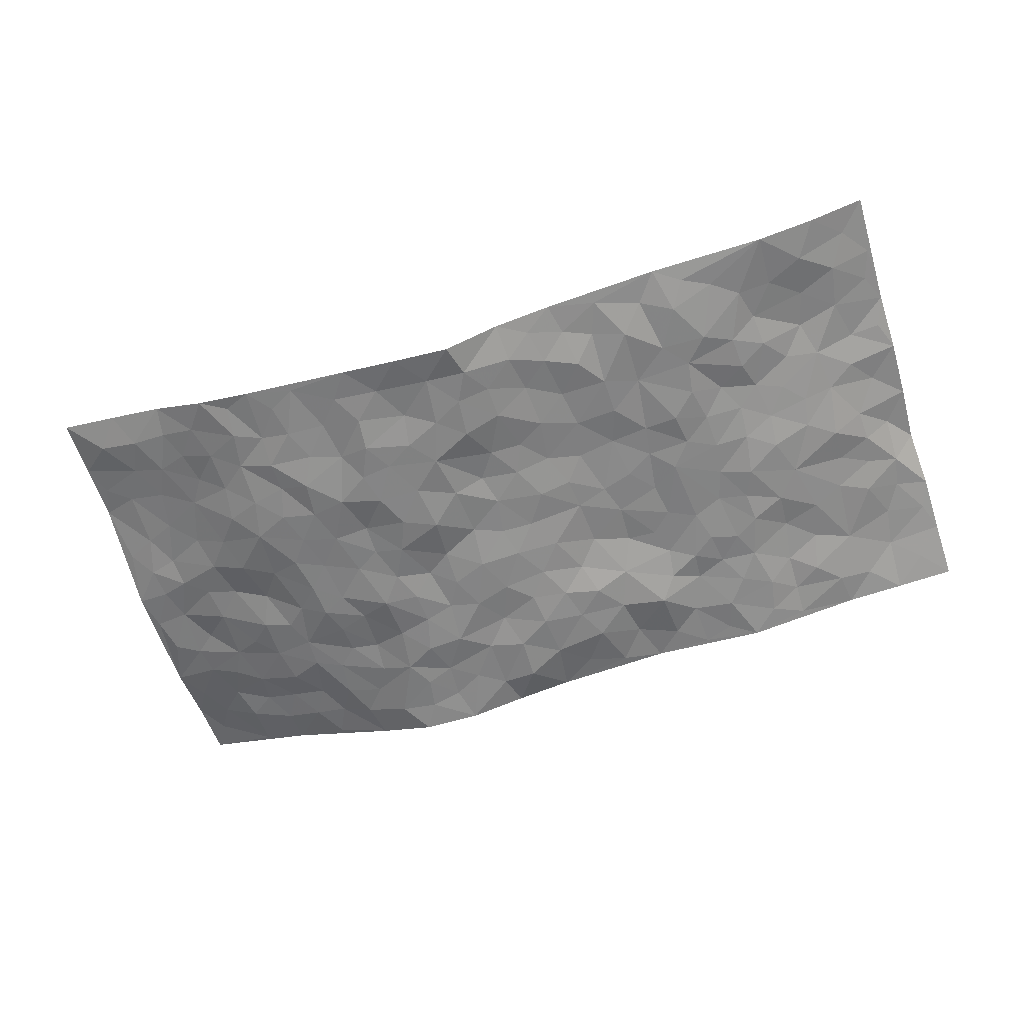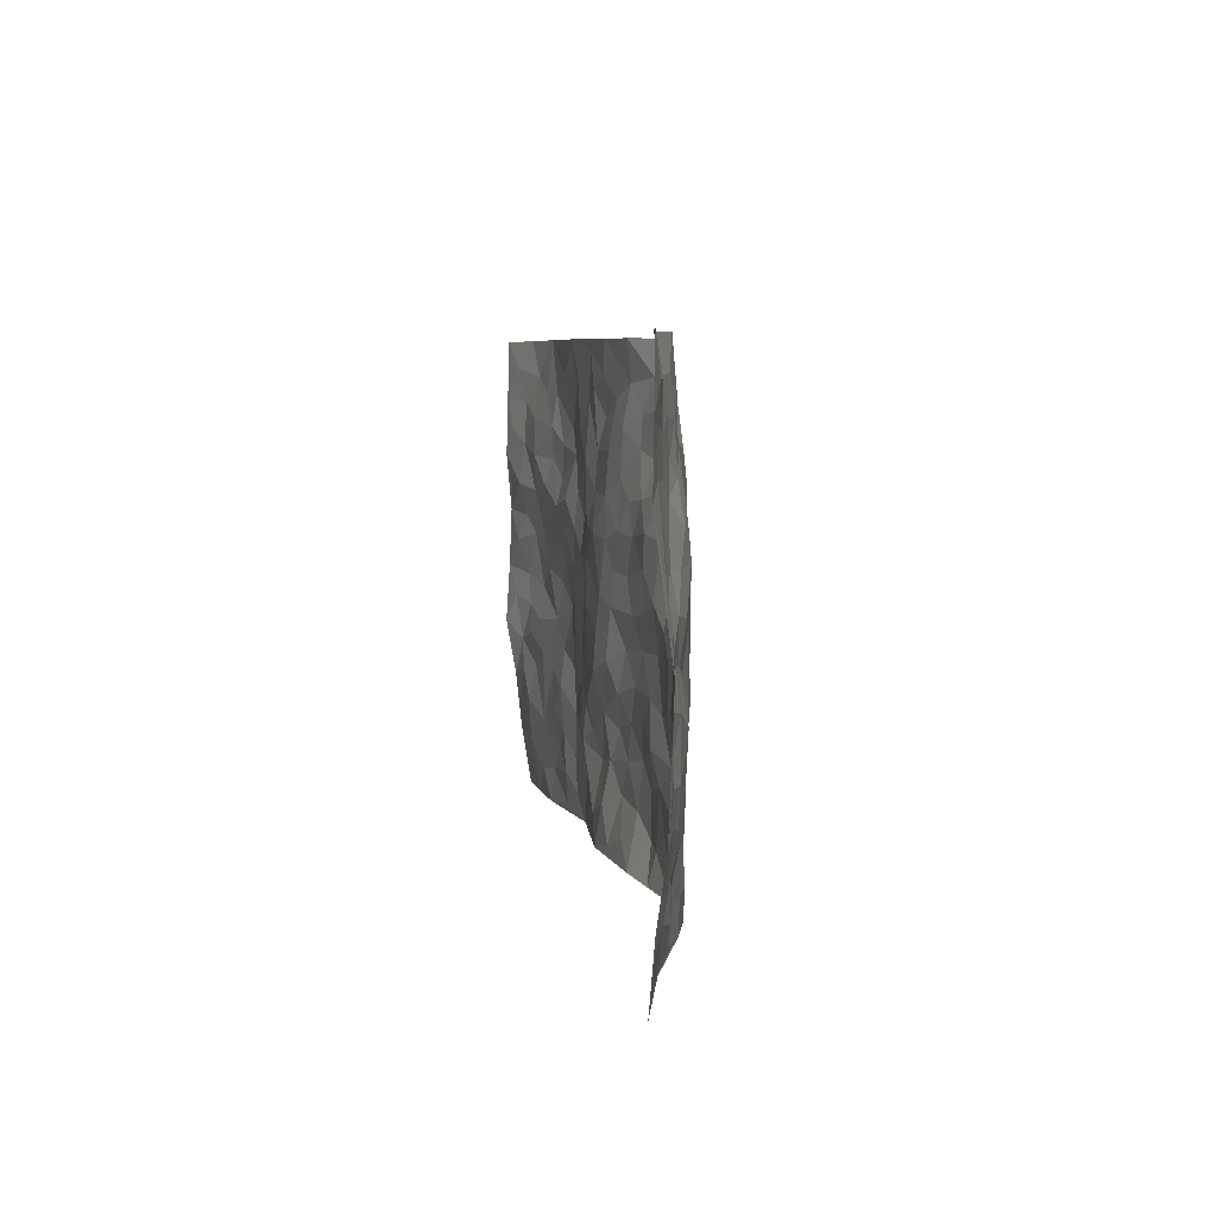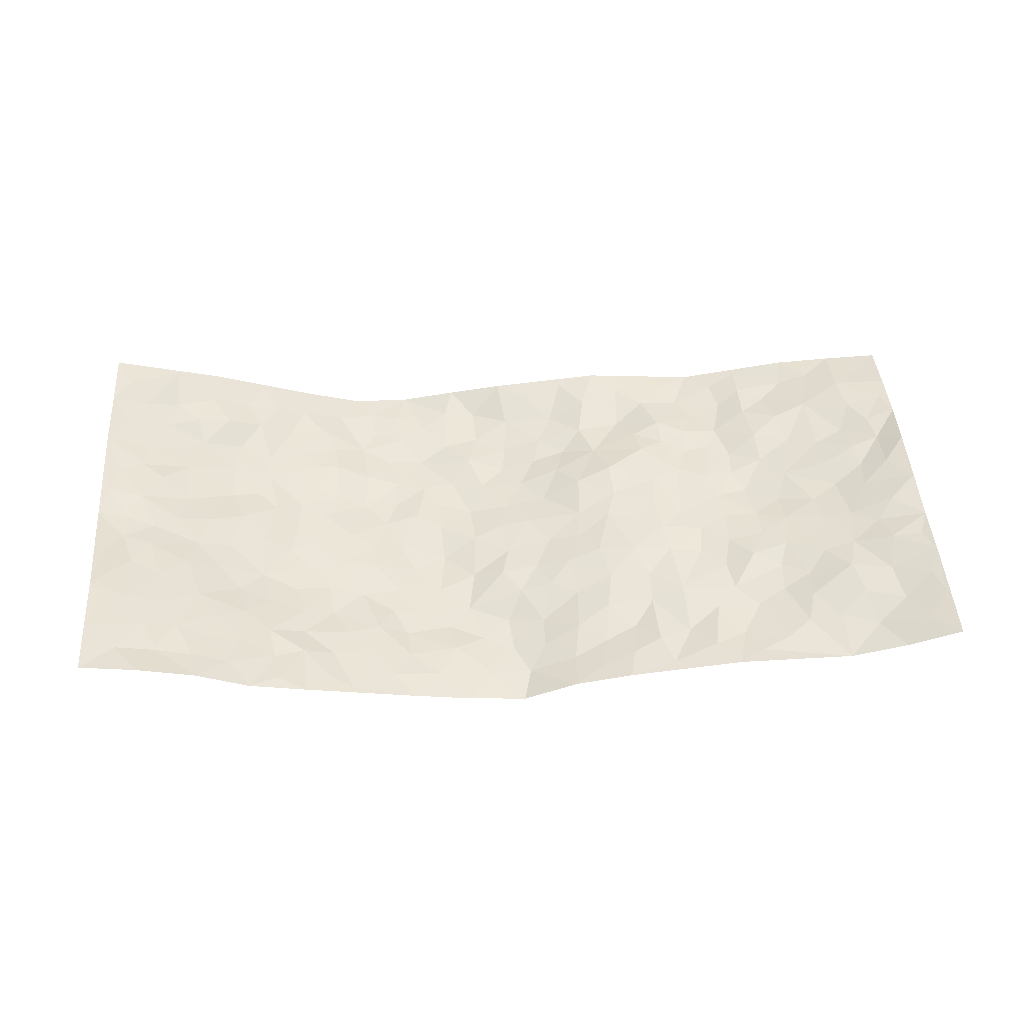
<metadata>
{"format":"obj","ext":"obj","renderer":"f3d","projection":"perspective","resolution":1024,"background":"white","views":[{"elev":-61.5,"azim":-162.8,"up":"+Z"},{"elev":5.8,"azim":80.8,"up":"+Y"},{"elev":46.1,"azim":176.2,"up":"+Z"}]}
</metadata>
<code>
v -0.9932 0.006853 0.03582
v -0.9843 1 0.08251
v 0.9739 -0.001629 0.117
v 0.977 0.9957 0.1087
v -0.8039 0.3964 0.03902
v -0.9844 0.502 0.08334
v -0.8655 0.3612 0.05102
v 0.001672 0.004425 -0.01646
v -0.989 0.2544 0.06941
v -0.9311 0.3417 0.06064
v -0.7425 0.005049 0.02286
v -0.9905 0.1304 0.05597
v -0.7181 0.2964 0.02187
v -0.8681 0.00525 0.03006
v -0.8501 0.292 0.04131
v -0.4955 0.004563 -0.01449
v -0.9683 0.1922 0.06117
v -0.297 0.1681 -0.01986
v -0.7848 0.3254 0.03358
v -0.8717 0.1229 0.04945
v -0.9354 0.06797 0.04281
v -0.8047 0.06761 0.03145
v -0.68 0.1308 0.01076
v -0.7325 0.07851 0.01737
v -0.8827 0.2108 0.05332
v -0.919 0.2739 0.05976
v -0.7774 0.1805 0.03418
v -0.6986 0.2132 0.02554
v -0.8712 0.4915 0.05224
v -0.981 0.3775 0.09162
v -0.7429 1.002 0.01692
v -0.5422 0.2256 -0.003794
v 0.2639 0.1554 -0.05233
v -0.9825 0.752 0.08938
v -0.3689 0.394 0.003209
v -0.7855 0.7564 0.05269
v -0.8042 0.8351 0.04896
v -0.5871 0.4456 -0.002109
v -0.6041 0.6086 0.0151
v -0.4915 1 0.01422
v -0.9611 0.69 0.07907
v -0.6669 0.5656 0.01923
v -0.3913 0.7548 0.0005474
v -0.5142 0.2827 -0.003284
v -0.4641 0.2274 0.0009963
v -0.5003 0.1654 -0.00955
v -0.4508 0.6381 -0.006308
v -0.3676 0.5611 0.002472
v 0.1699 0.473 -0.05447
v -0.3364 0.222 -0.005626
v -0.2086 0.611 -0.008273
v -0.3766 0.6304 0.0003944
v -0.3048 0.05939 -3.647e-05
v -0.632 0.7131 0.01269
v -0.3985 0.1958 0.005153
v -0.8781 0.6212 0.05738
v -0.03735 0.3474 -0.03932
v 0.05902 0.3391 -0.05016
v 0.3038 0.4495 -0.05757
v -0.09405 0.5511 -0.0331
v -0.164 0.5558 -0.01908
v 0.09492 0.6286 -0.06235
v -0.6393 0.3498 0.007587
v -0.7551 0.5777 0.03167
v -0.9552 0.8126 0.08092
v -0.5659 0.1325 -0.004663
v -0.3713 0.01431 -0.004522
v -0.8046 0.4698 0.02886
v -0.6224 0.1758 0.01242
v -0.6205 0.02135 0.004378
v -0.2472 0.003291 0.005387
v -0.6212 0.09162 0.008675
v -0.5525 0.05625 -0.0064
v -0.4359 0.03987 -0.008619
v -0.4555 0.1068 -0.01303
v -0.895 0.6887 0.07101
v -0.9754 0.8762 0.08377
v -0.7443 0.5131 0.02482
v -0.002157 0.9958 -0.08382
v -0.8077 0.6789 0.04668
v -0.5677 0.3181 -0.002664
v -0.5166 0.4635 0.003823
v 0.008769 0.5706 -0.04462
v -0.04782 0.4823 -0.03462
v 0.004721 0.4192 -0.04603
v -0.1266 0.1276 -0.02904
v -0.572 0.6729 0.01609
v -0.9199 0.5651 0.07144
v -0.7361 0.6947 0.03751
v -0.4525 0.2991 -0.002048
v -0.636 0.2712 0.01751
v -0.5044 0.6903 -0.001608
v -0.1715 0.4847 -0.01423
v -0.2616 0.4365 0.0002864
v -0.6512 0.6521 0.02298
v -0.01191 0.1168 -0.03992
v -0.4168 0.5117 -0.002481
v -0.3454 0.2885 0.004641
v -0.2395 0.5042 -0.003443
v -0.1783 0.3812 -0.006136
v -0.9851 0.6279 0.07838
v -0.7102 0.6263 0.02851
v -0.8198 0.5833 0.04408
v -0.3658 0.112 -0.00207
v -0.525 0.5354 0.00347
v -0.6899 0.41 0.01532
v -0.1291 0.3233 -0.02107
v -0.1512 0.2498 -0.03073
v -0.5208 0.6139 0.004703
v 0.1115 0.7275 -0.0711
v -0.00392 0.2141 -0.04921
v -0.07321 0.2725 -0.03828
v 0.005424 0.2877 -0.04609
v -0.4321 0.3656 0.002284
v -0.198 0.1846 -0.01857
v -0.6611 0.4917 0.008214
v -0.5617 0.3842 0.0005573
v -0.496 0.3939 0.004521
v -0.3078 0.525 -0.00095
v -0.2582 0.3506 0.006258
v -0.3562 0.468 0.004224
v -0.2274 0.2717 -0.01102
v -0.09011 0.4105 -0.03091
v -0.5997 0.5345 0.007409
v -0.0934 0.1978 -0.03516
v -0.2152 0.09548 -0.003918
v -0.4021 0.2595 -0.001866
v -0.9315 0.4405 0.07432
v -0.875 0.4243 0.04936
v 0.09449 0.4223 -0.05861
v 0.2114 0.2359 -0.06139
v 0.08617 0.5164 -0.05068
v 0.02214 0.4875 -0.04337
v 0.1697 0.3921 -0.05859
v 0.7971 0.4939 0.04337
v 0.225 0.4328 -0.05093
v 0.2708 0.3117 -0.05798
v 0.164 0.5653 -0.07156
v 0.124 0.9974 -0.07014
v -0.2925 0.6206 0.00119
v 0.4293 0.8785 -0.02934
v 0.493 0.9966 -0.007812
v -0.2137 0.7816 -0.01733
v -0.05864 0.8627 -0.05687
v -0.3229 0.349 0.004727
v -0.4615 0.5677 -0.0003667
v -0.07441 0.05431 -0.01844
v -0.1592 0.02379 -0.005582
v 0.1241 0.002779 -0.03386
v 0.01322 0.8581 -0.07092
v -0.01431 0.6989 -0.04635
v 0.4277 0.1945 -0.03812
v 0.3468 0.2878 -0.05039
v 0.601 0.5234 -0.01283
v 0.5351 0.5446 -0.03045
v 0.4607 0.1327 -0.02938
v 0.53 0.2246 -0.02109
v 0.4211 0.3593 -0.04301
v 0.02633 0.6399 -0.04411
v -0.05712 0.627 -0.03734
v -0.1458 0.7297 -0.0293
v -0.08441 0.693 -0.034
v -0.06015 0.7898 -0.05325
v -0.1341 0.6332 -0.0213
v 0.0212 0.7725 -0.06885
v 0.2489 0.9976 -0.04971
v -0.02036 0.9245 -0.07238
v -0.2707 0.8464 -0.02251
v -0.1999 0.8801 -0.0306
v -0.3165 0.7813 -0.0124
v -0.2438 0.9988 -0.01468
v -0.2272 0.6966 -0.01276
v -0.3183 0.7007 -0.007782
v -0.139 0.8297 -0.03241
v -0.1201 0.9977 -0.03772
v 0.2225 0.7446 -0.0652
v 0.178 0.6655 -0.06902
v 0.333 0.5939 -0.04722
v 0.2672 0.5217 -0.06343
v 0.2722 0.6642 -0.06477
v 0.4324 0.7435 -0.04496
v 0.3634 0.6819 -0.05417
v 0.2917 0.7317 -0.05924
v 0.06865 0.9278 -0.06834
v 0.08005 0.8216 -0.0704
v 0.1468 0.8562 -0.058
v 0.254 0.8721 -0.05346
v 0.326 0.7912 -0.04364
v 0.2376 0.5941 -0.06837
v -0.8885 0.8695 0.05637
v -0.6861 0.8204 0.02772
v -0.8738 0.7774 0.06092
v -0.8657 1.001 0.044
v -0.9272 0.9418 0.06842
v -0.8186 0.9239 0.03537
v -0.7393 0.8891 0.02988
v -0.6103 0.9323 0.01268
v -0.6676 0.8895 0.01819
v -0.6927 0.7493 0.02322
v -0.5648 0.8165 -0.001566
v -0.6268 0.7841 0.01087
v -0.5148 0.9034 -0.0008875
v -0.3931 0.8795 -0.007668
v -0.549 0.9628 0.009716
v -0.4671 0.8176 -0.0004065
v -0.4447 0.9374 0.008207
v -0.346 0.9737 -0.00374
v -0.5149 0.7627 -4.21e-05
v -0.3209 0.9015 -0.005531
v -0.2585 0.9305 -0.01419
v 0.1594 0.7838 -0.06849
v 0.2596 0.8031 -0.06137
v 0.1906 0.9324 -0.05453
v 0.3986 0.8104 -0.03737
v 0.3411 0.8789 -0.03687
v 0.3851 0.9811 -0.0273
v 0.2925 0.9363 -0.04336
v 0.4453 0.9463 -0.01893
v 0.3879 0.4917 -0.04565
v 0.3321 0.5274 -0.05044
v 0.4932 0.6024 -0.03587
v 0.4407 0.6634 -0.04246
v 0.414 0.5865 -0.04373
v 0.359 0.1882 -0.05344
v 0.4892 0.3318 -0.03267
v 0.4683 0.5204 -0.0362
v 0.3538 0.3861 -0.05964
v -0.1246 0.9139 -0.04529
v -0.1829 0.9576 -0.02863
v 0.3254 0.1308 -0.05425
v 0.6116 0.01282 0.01834
v 0.2043 0.3319 -0.05628
v 0.2763 0.3834 -0.05996
v 0.5919 0.2446 -0.01165
v 0.7311 0.9959 0.06143
v 0.9833 0.2467 0.09058
v 0.4992 0.811 -0.02502
v 0.7249 0.4844 0.02479
v 0.4957 0.7456 -0.02675
v 0.9842 0.4981 0.08071
v 0.6781 0.2904 0.004481
v 0.5189 0.4655 -0.0329
v 0.7856 0.3075 0.03333
v 0.5699 0.4127 -0.01934
v 0.4919 -0.0004023 -0.01971
v 0.09145 0.2514 -0.04401
v 0.5093 0.07448 -0.01972
v 0.1364 0.3178 -0.05868
v 0.4219 0.2646 -0.03335
v 0.8797 0.2617 0.06127
v 0.6488 0.4586 0.005327
v 0.579 0.08031 0.007423
v 0.4572 0.4236 -0.03925
v 0.6166 0.3687 -0.01033
v 0.2914 0.2304 -0.06105
v 0.4849 0.2691 -0.02645
v 0.2678 0.07624 -0.04928
v 0.3725 -0.0005984 -0.05273
v 0.2476 -0.0003459 -0.05463
v 0.2035 0.113 -0.051
v 0.06799 0.1688 -0.05189
v 0.1466 0.1886 -0.05198
v 0.615 0.1457 0.01327
v 0.785 0.4199 0.03281
v 0.7555 0.2173 0.02672
v 0.6525 0.07888 0.02261
v 0.6793 0.3816 -9.02e-05
v 0.727 0.3359 0.0151
v 0.8919 0.3229 0.06408
v 0.7519 0.5647 0.03001
v 0.6942 0.144 0.03296
v 0.7663 0.1475 0.04531
v 0.845 0.3642 0.05708
v 0.9481 0.3464 0.07559
v 0.8902 0.4357 0.06893
v 0.5907 0.3099 -0.01239
v 0.8231 0.1028 0.05667
v 0.3369 0.06067 -0.05177
v 0.4166 0.06649 -0.04519
v 0.07063 0.07654 -0.05066
v 0.1439 0.07158 -0.04644
v 0.9742 0.7462 0.1116
v 0.7329 0.07688 0.04378
v 0.6632 0.2115 0.003169
v 0.9664 0.422 0.07971
v 0.9119 0.5063 0.06817
v 0.8156 0.2469 0.04207
v 0.5395 0.1455 -0.01796
v 0.7308 0.0003542 0.05807
v 0.5118 0.3913 -0.03497
v 0.9363 0.06093 0.1037
v 0.9771 0.1227 0.1072
v 0.8437 0.1775 0.06016
v 0.8991 0.1214 0.0815
v 0.8257 0.007168 0.08015
v 0.9397 0.185 0.08678
v 0.6758 0.5528 0.002922
v 0.6988 0.6301 0.01674
v 0.596 0.6345 -0.01971
v 0.8264 0.6883 0.06622
v 0.637 0.7695 0.01057
v 0.9585 0.6221 0.08948
v 0.7698 0.6385 0.04761
v 0.8575 0.5919 0.06722
v 0.7349 0.7407 0.04371
v 0.8512 0.5276 0.05594
v 0.9199 0.5717 0.07309
v 0.8929 0.6564 0.07873
v 0.6488 0.6907 0.0007831
v 0.5745 0.7227 -0.01528
v 0.5194 0.6736 -0.03139
v 0.8525 0.8496 0.07904
v 0.7135 0.8689 0.04195
v 0.8114 0.7739 0.06744
v 0.8949 0.7748 0.08976
v 0.7805 0.8416 0.05997
v 0.9727 0.871 0.1094
v 0.6959 0.7999 0.0357
v 0.9506 0.8083 0.1047
v 0.7414 0.9293 0.05439
v 0.8533 0.9947 0.08878
v 0.6143 0.9971 0.01613
v 0.821 0.9232 0.06888
v 0.9072 0.925 0.0874
v 0.6634 0.9329 0.0291
v 0.5619 0.9 -0.002231
v 0.4964 0.8794 -0.01163
v 0.5534 0.968 0.00573
v 0.5759 0.8202 -0.001623
v 0.6406 0.8589 0.01679
f 29 6 128
f 12 21 20
f 26 10 9
f 55 45 46
f 27 19 15
f 26 9 17
f 101 6 88
f 12 1 21
f 7 15 19
f 125 86 96
f 84 123 85
f 129 29 128
f 25 27 15
f 12 20 17
f 73 75 66
f 22 14 11
f 26 17 25
f 9 12 17
f 25 15 26
f 5 129 7
f 52 146 48
f 55 18 50
f 7 19 5
f 20 27 25
f 124 82 105
f 41 76 34
f 20 14 22
f 14 20 21
f 14 21 1
f 24 22 11
f 24 27 22
f 72 66 69
f 69 32 91
f 70 24 11
f 24 23 27
f 17 20 25
f 27 20 22
f 10 15 7
f 10 26 15
f 23 28 27
f 27 13 19
f 28 23 69
f 13 27 28
f 119 121 94
f 10 7 129
f 6 30 128
f 9 10 30
f 36 192 80
f 80 102 89
f 118 81 44
f 64 103 78
f 115 126 86
f 45 32 46
f 91 63 13
f 129 68 29
f 95 87 54
f 95 54 199
f 202 40 204
f 82 97 105
f 29 88 6
f 18 55 104
f 148 126 71
f 38 82 124
f 50 18 122
f 117 82 38
f 5 19 106
f 82 117 118
f 80 64 102
f 127 45 55
f 194 77 190
f 98 35 114
f 39 124 105
f 127 50 98
f 106 19 13
f 66 75 46
f 39 95 42
f 63 117 38
f 95 89 102
f 101 56 76
f 51 140 99
f 18 53 126
f 62 83 132
f 45 127 90
f 112 113 57
f 103 29 68
f 130 85 58
f 109 39 105
f 35 94 121
f 113 246 58
f 151 165 163
f 120 100 94
f 114 127 98
f 192 190 65
f 95 39 87
f 36 191 37
f 67 104 74
f 56 101 88
f 13 63 106
f 192 34 76
f 268 241 243
f 108 115 125
f 93 84 60
f 133 84 85
f 156 288 157
f 101 76 41
f 80 103 64
f 105 97 146
f 99 61 51
f 92 109 47
f 125 96 111
f 158 227 153
f 75 104 55
f 69 66 32
f 81 91 32
f 106 78 68
f 42 64 78
f 77 34 65
f 24 70 72
f 75 73 16
f 16 71 67
f 2 34 77
f 13 28 91
f 103 56 88
f 56 80 76
f 72 69 23
f 11 16 70
f 16 73 70
f 16 67 74
f 115 18 126
f 24 72 23
f 73 72 70
f 16 74 75
f 72 73 66
f 32 45 44
f 84 83 60
f 66 46 32
f 78 106 116
f 117 63 81
f 67 53 104
f 103 68 78
f 69 91 28
f 36 80 89
f 106 38 116
f 106 68 5
f 81 118 117
f 62 132 138
f 32 44 81
f 53 67 71
f 57 58 85
f 123 100 107
f 93 60 61
f 33 230 224
f 8 96 147
f 132 133 130
f 140 48 119
f 93 100 123
f 122 98 50
f 164 60 160
f 53 71 126
f 125 112 108
f 193 194 195
f 75 55 46
f 63 91 81
f 56 103 80
f 196 198 31
f 18 104 53
f 121 48 97
f 38 106 63
f 118 97 82
f 97 35 121
f 51 172 140
f 130 134 49
f 87 39 109
f 288 252 263
f 97 114 35
f 47 43 92
f 57 113 58
f 248 130 58
f 34 101 41
f 114 90 127
f 116 124 42
f 145 94 35
f 118 114 97
f 167 79 175
f 98 145 35
f 85 123 57
f 43 47 52
f 199 36 89
f 42 78 116
f 159 83 62
f 88 29 103
f 74 104 75
f 118 44 90
f 173 140 172
f 42 95 102
f 190 192 37
f 65 190 77
f 89 95 199
f 125 111 112
f 92 87 109
f 18 115 122
f 177 180 176
f 112 57 107
f 109 105 146
f 93 94 100
f 285 286 275
f 96 86 147
f 137 232 131
f 57 123 107
f 87 92 208
f 49 134 136
f 132 130 49
f 161 164 162
f 50 127 55
f 122 108 107
f 122 107 100
f 48 140 52
f 118 90 114
f 99 119 94
f 123 84 93
f 36 37 192
f 48 121 119
f 120 122 100
f 39 42 124
f 38 124 116
f 248 58 246
f 44 45 90
f 98 122 120
f 146 52 47
f 94 93 99
f 168 209 170
f 212 183 188
f 202 197 200
f 42 102 64
f 107 108 112
f 99 93 61
f 8 280 96
f 112 111 113
f 125 115 86
f 115 108 122
f 128 30 10
f 5 68 129
f 10 129 128
f 132 49 138
f 83 84 133
f 130 133 85
f 83 133 132
f 248 134 130
f 156 152 224
f 151 110 165
f 212 186 211
f 153 224 249
f 254 251 244
f 246 261 262
f 225 158 249
f 49 136 179
f 185 184 150
f 214 188 181
f 181 188 182
f 161 163 174
f 143 170 172
f 110 211 185
f 184 79 167
f 174 228 169
f 62 110 159
f 163 150 144
f 210 169 229
f 170 143 168
f 176 211 110
f 98 120 145
f 94 145 120
f 48 146 97
f 109 146 47
f 148 86 126
f 147 86 148
f 71 8 148
f 8 147 148
f 244 276 254
f 232 136 134
f 174 143 161
f 60 83 160
f 163 162 151
f 159 160 83
f 261 281 262
f 259 281 149
f 219 220 59
f 246 113 111
f 33 255 131
f 157 256 152
f 137 255 153
f 230 278 279
f 262 260 33
f 154 155 242
f 131 255 137
f 248 131 232
f 281 280 149
f 259 258 278
f 220 179 59
f 159 151 160
f 162 160 151
f 164 61 60
f 228 174 144
f 144 174 163
f 159 110 151
f 161 172 164
f 186 184 185
f 161 162 163
f 61 164 51
f 160 162 164
f 187 217 213
f 150 163 165
f 205 202 200
f 79 184 139
f 170 43 173
f 174 169 143
f 161 143 172
f 167 144 150
f 176 180 183
f 172 170 173
f 223 226 221
f 185 150 165
f 99 140 119
f 207 206 203
f 172 51 164
f 43 52 173
f 173 52 140
f 167 175 228
f 228 229 169
f 210 168 169
f 177 110 62
f 189 138 179
f 62 138 177
f 136 232 233
f 181 182 222
f 150 184 167
f 178 180 189
f 49 179 138
f 177 138 189
f 180 178 182
f 178 179 220
f 307 308 304
f 222 223 221
f 215 187 188
f 176 183 212
f 187 213 186
f 214 215 188
f 185 211 186
f 237 181 239
f 182 188 183
f 110 185 165
f 216 215 141
f 211 176 212
f 182 183 180
f 176 110 177
f 213 184 186
f 178 189 179
f 177 189 180
f 195 190 37
f 197 198 200
f 195 194 190
f 34 192 65
f 80 192 76
f 37 196 195
f 194 2 77
f 193 2 194
f 196 37 191
f 31 193 195
f 198 196 191
f 31 195 196
f 199 201 191
f 197 204 31
f 198 191 201
f 31 198 197
f 201 199 54
f 36 199 191
f 54 208 201
f 208 43 205
f 208 54 87
f 198 201 200
f 206 205 203
f 43 170 203
f 210 207 209
f 40 202 206
f 31 204 40
f 197 202 204
f 208 205 200
f 43 203 205
f 205 206 202
f 203 209 207
f 171 40 207
f 40 206 207
f 208 200 201
f 43 208 92
f 170 209 203
f 168 143 169
f 207 210 171
f 168 210 209
f 188 187 212
f 212 187 186
f 166 139 213
f 184 213 139
f 237 214 181
f 215 214 141
f 216 141 218
f 213 217 166
f 142 166 216
f 217 216 166
f 187 215 217
f 216 217 215
f 237 141 214
f 142 216 218
f 223 222 182
f 179 136 59
f 223 220 219
f 267 238 251
f 237 327 141
f 223 182 178
f 158 290 253
f 220 223 178
f 59 233 227
f 233 59 136
f 248 246 131
f 153 249 158
f 251 254 267
f 223 219 226
f 111 261 246
f 297 251 238
f 276 256 157
f 167 228 144
f 229 228 175
f 175 171 229
f 229 171 210
f 260 257 33
f 265 271 272
f 266 289 283
f 269 243 250
f 249 224 152
f 266 283 271
f 227 233 137
f 253 227 158
f 325 313 320
f 135 264 275
f 310 329 239
f 270 298 297
f 249 256 225
f 275 273 269
f 311 222 221
f 155 154 299
f 234 276 157
f 310 311 299
f 222 239 181
f 221 226 155
f 266 263 252
f 242 290 244
f 264 273 275
f 273 264 243
f 242 244 154
f 276 290 225
f 288 234 157
f 240 282 302
f 275 286 306
f 225 290 158
f 234 263 284
f 241 254 276
f 233 232 137
f 137 153 227
f 264 135 238
f 244 251 154
f 260 259 257
f 227 253 219
f 33 224 255
f 154 297 299
f 240 302 307
f 297 154 251
f 264 268 243
f 253 226 219
f 271 284 263
f 277 294 293
f 290 242 253
f 241 234 284
f 59 227 219
f 242 155 226
f 252 245 231
f 157 152 156
f 257 230 33
f 152 256 249
f 278 230 257
f 262 33 131
f 224 153 255
f 259 278 257
f 134 248 232
f 230 279 224
f 96 261 111
f 261 96 280
f 280 281 261
f 246 262 131
f 252 247 245
f 268 267 241
f 283 277 272
f 288 247 252
f 275 274 285
f 295 291 294
f 267 268 264
f 263 234 288
f 309 310 299
f 290 276 244
f 283 272 271
f 267 254 241
f 265 243 241
f 236 240 285
f 297 238 270
f 303 305 298
f 241 276 234
f 221 155 299
f 272 277 293
f 250 243 287
f 286 285 240
f 284 271 265
f 271 263 266
f 295 3 291
f 225 256 276
f 241 284 265
f 289 266 231
f 3 292 291
f 321 235 323
f 293 294 296
f 279 278 258
f 245 279 258
f 279 156 224
f 260 281 259
f 280 8 149
f 262 281 260
f 231 266 252
f 267 264 238
f 306 304 270
f 283 289 295
f 243 269 273
f 236 269 250
f 294 292 296
f 274 236 285
f 269 274 275
f 250 287 293
f 245 289 231
f 236 274 269
f 156 279 247
f 242 226 253
f 247 279 245
f 243 265 287
f 288 156 247
f 265 272 293
f 296 292 236
f 293 287 265
f 295 294 277
f 277 283 295
f 236 250 296
f 289 3 295
f 292 294 291
f 293 296 250
f 300 304 308
f 325 320 235
f 329 330 326
f 270 304 303
f 270 303 298
f 309 305 301
f 135 306 270
f 299 297 298
f 298 309 299
f 238 135 270
f 300 314 305
f 303 300 305
f 304 306 307
f 300 303 304
f 282 319 315
f 322 325 235
f 275 306 135
f 307 306 286
f 240 307 286
f 308 307 302
f 302 282 308
f 308 282 315
f 305 309 298
f 310 309 301
f 310 301 329
f 310 239 311
f 222 311 239
f 299 311 221
f 319 312 315
f 312 323 316
f 301 305 318
f 305 314 316
f 300 308 315
f 316 314 312
f 312 314 315
f 315 314 300
f 323 312 324
f 316 313 318
f 282 4 317
f 330 313 325
f 4 321 324
f 235 320 323
f 282 317 319
f 312 319 317
f 326 325 322
f 316 320 313
f 316 318 305
f 142 218 327
f 327 218 141
f 316 323 320
f 324 312 317
f 4 324 317
f 321 323 324
f 318 313 330
f 328 326 322
f 326 327 329
f 329 327 237
f 326 328 327
f 322 142 328
f 327 328 142
f 329 237 239
f 301 318 330
f 326 330 325
f 330 329 301

</code>
